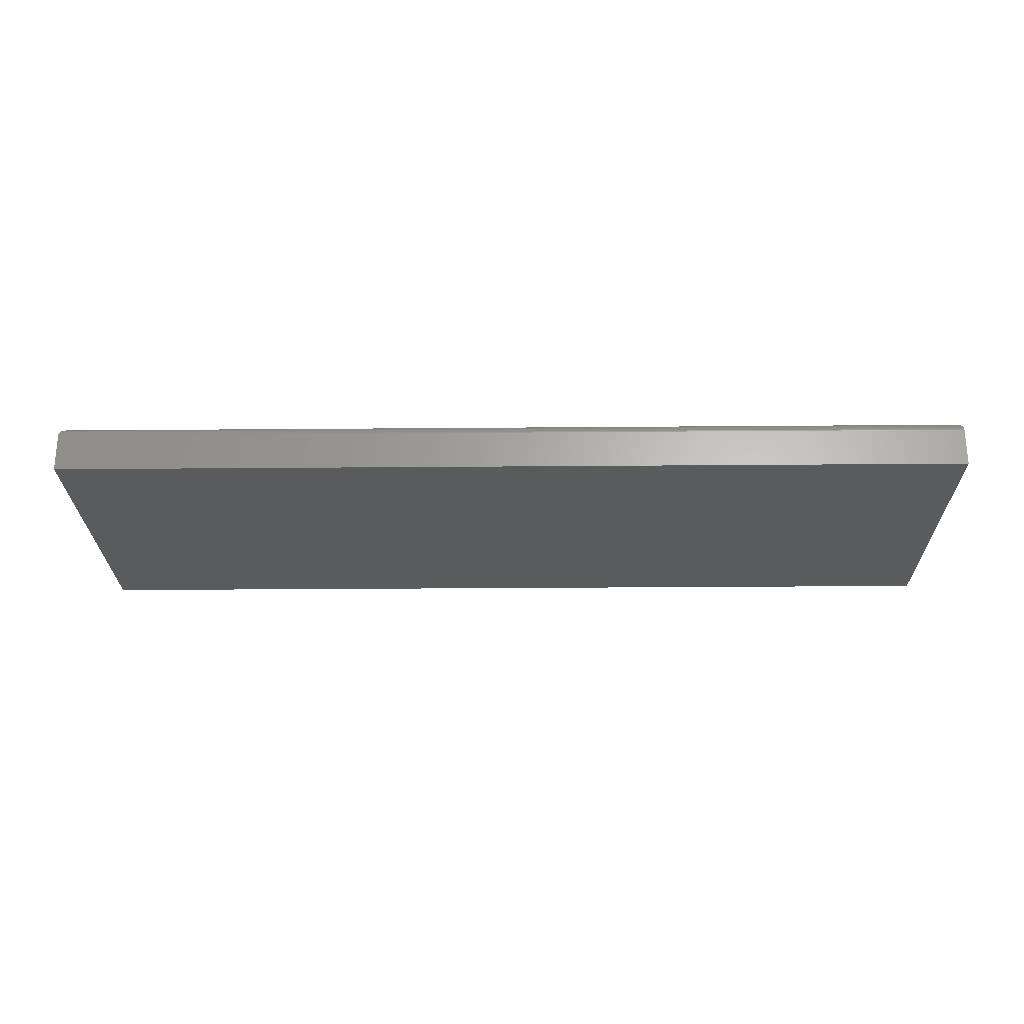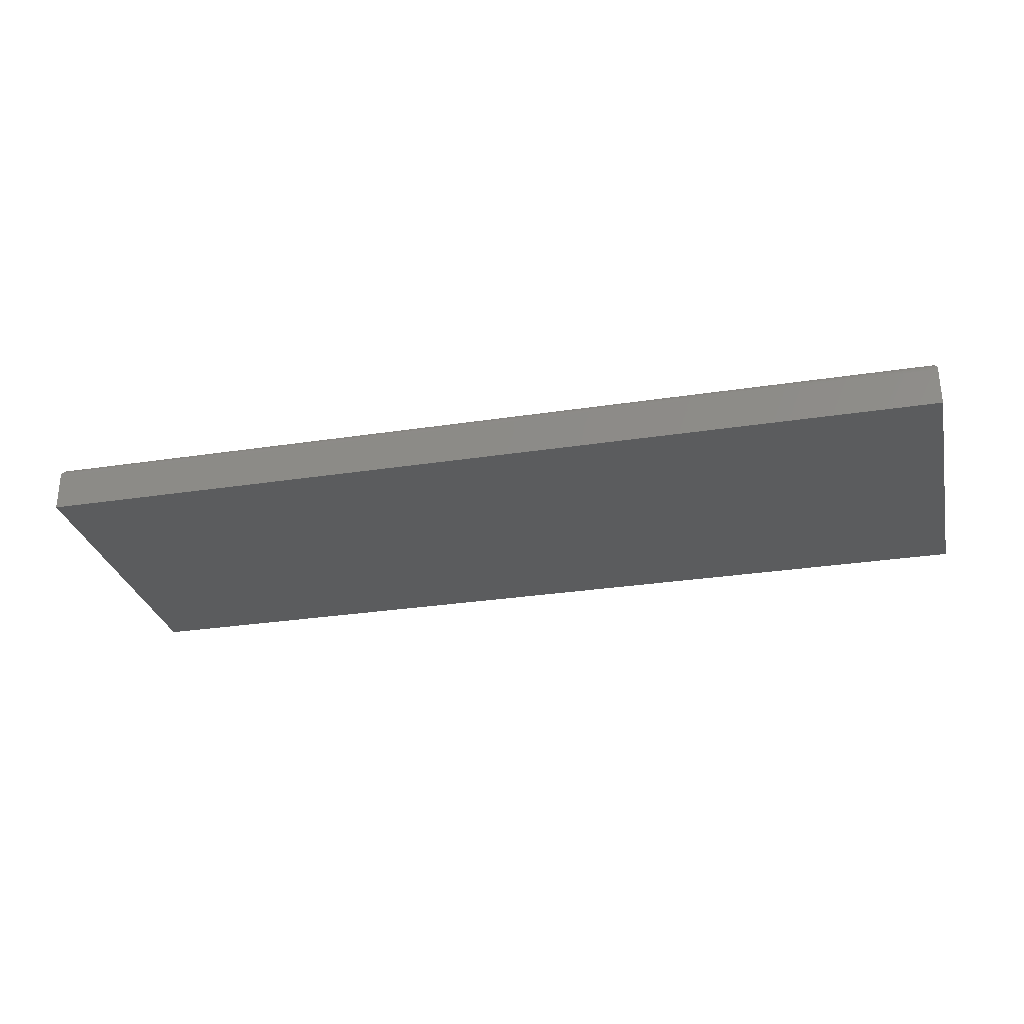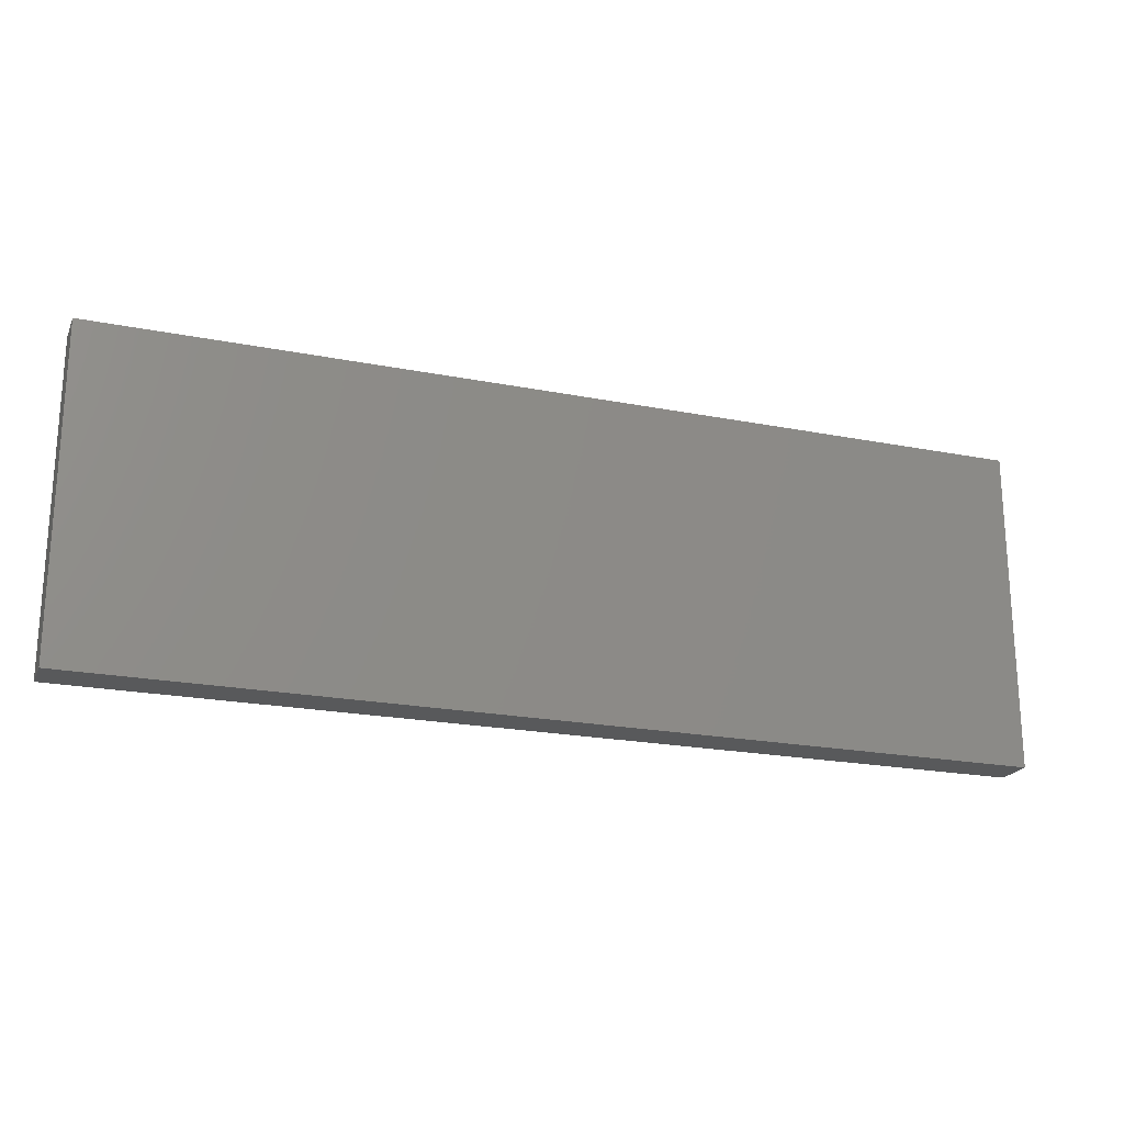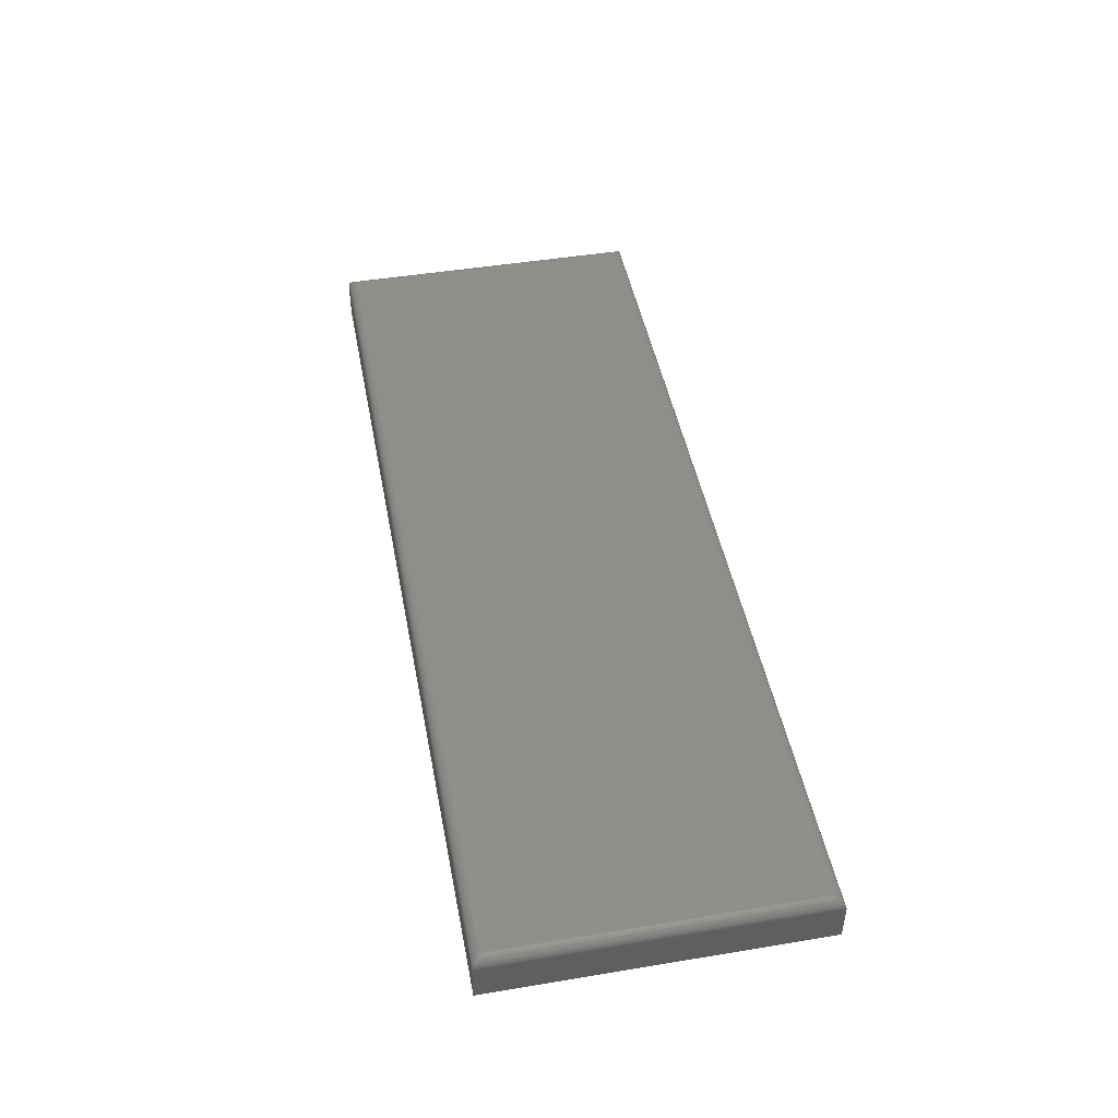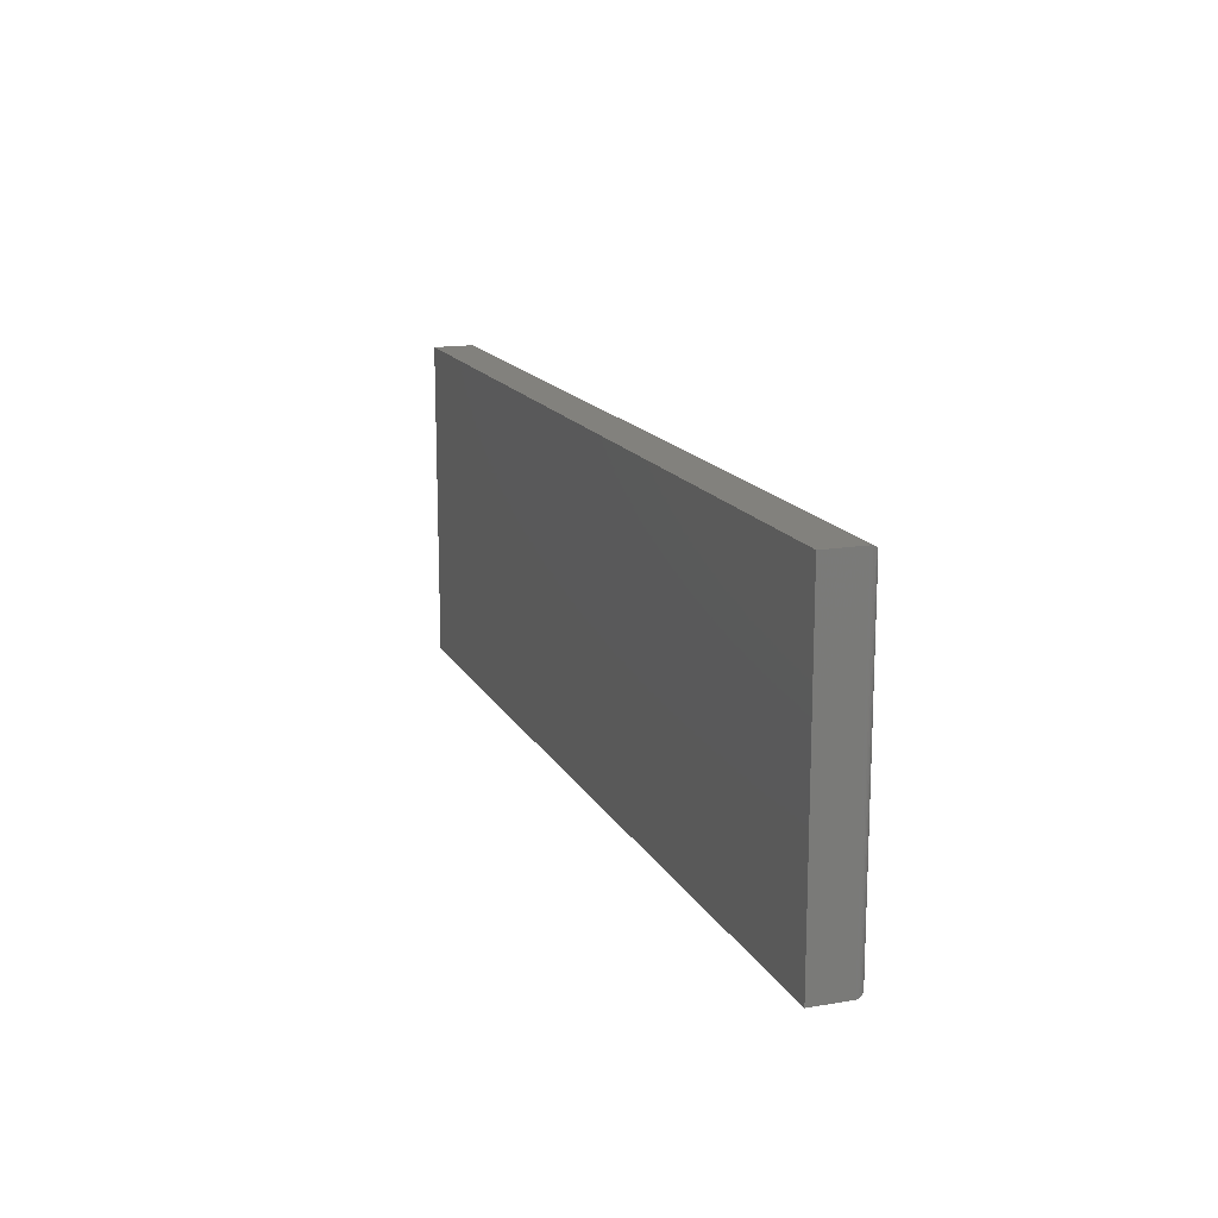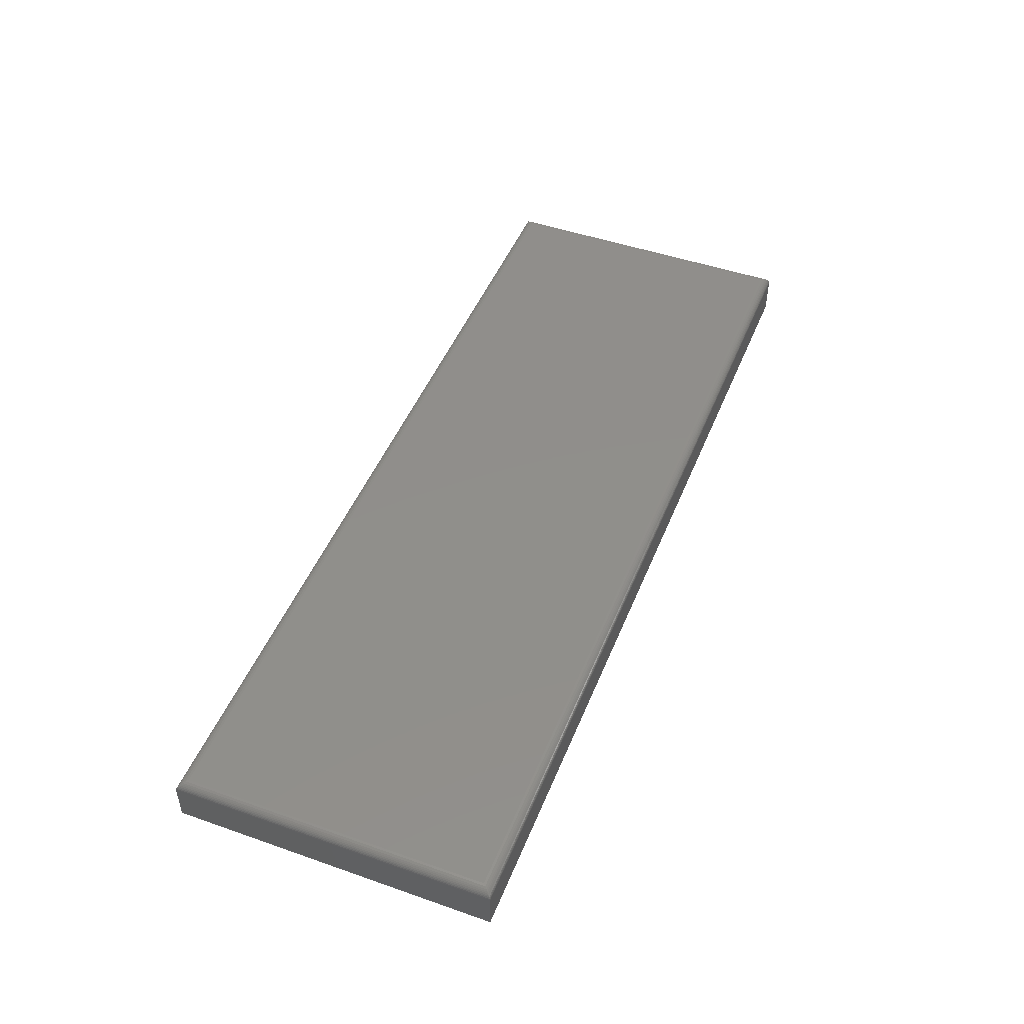
<metadata>
{"format":"stl","ext":"stl","renderer":"f3d","projection":"perspective","resolution":1024,"background":"white","views":[{"elev":-25.0,"azim":-179.2,"up":"+Z"},{"elev":-29.1,"azim":12.9,"up":"+Z"},{"elev":-21.0,"azim":160.5,"up":"+Y"},{"elev":46.3,"azim":79.3,"up":"+Z"},{"elev":15.3,"azim":-109.7,"up":"+Y"},{"elev":47.6,"azim":-68.5,"up":"+Z"}]}
</metadata>
<code>
# stl→obj: 44 verts, 84 faces
v -0.7344 -0.25 0.07812
v 0.7344 -0.25 0.07812
v -0.7344 0.2398 0.07812
v 0.7344 0.2398 0.07812
v -0.75 0.2554 0.0625
v -0.75 0.2554 0
v -0.75 -0.2656 0.0625
v -0.75 -0.2656 0
v 0.75 0.2554 0.0625
v 0.75 0.2554 0
v 0.75 -0.2656 0.0625
v 0.75 -0.2656 0
v 0.738 0.2435 0.07769
v -0.738 0.2435 0.07769
v 0.7485 0.2539 0.06925
v -0.7472 0.2526 0.07144
v 0.7472 0.2526 0.07144
v -0.7456 0.251 0.07339
v 0.7456 0.251 0.07339
v -0.7437 0.2491 0.07505
v 0.7437 0.2491 0.07505
v -0.7416 0.247 0.07637
v 0.7416 0.247 0.07637
v 0.7499 0.2553 0.06443
v -0.7499 0.2553 0.06443
v 0.7494 0.2548 0.06689
v -0.7494 0.2548 0.06689
v -0.7485 0.2539 0.06925
v 0.738 -0.2537 0.07769
v 0.7485 -0.2641 0.06925
v 0.7472 -0.2628 0.07144
v 0.7456 -0.2612 0.07339
v 0.7437 -0.2593 0.07505
v 0.7416 -0.2572 0.07637
v 0.7499 -0.2655 0.06443
v 0.7494 -0.265 0.06689
v -0.738 -0.2537 0.07769
v -0.7485 -0.2641 0.06925
v -0.7472 -0.2628 0.07144
v -0.7456 -0.2612 0.07339
v -0.7437 -0.2593 0.07505
v -0.7416 -0.2572 0.07637
v -0.7499 -0.2655 0.06443
v -0.7494 -0.265 0.06689
f 1 2 3
f 3 2 4
f 5 6 7
f 7 6 8
f 9 10 5
f 5 10 6
f 11 12 9
f 9 12 10
f 7 8 11
f 11 8 12
f 3 13 14
f 3 4 13
f 15 16 17
f 17 16 18
f 17 18 19
f 19 18 20
f 19 20 21
f 21 20 22
f 21 22 23
f 23 22 14
f 23 14 13
f 9 5 24
f 24 5 25
f 24 25 26
f 26 25 27
f 26 27 15
f 15 27 28
f 15 28 16
f 4 29 13
f 4 2 29
f 30 17 31
f 31 17 19
f 31 19 32
f 32 19 21
f 32 21 33
f 33 21 23
f 33 23 34
f 34 23 13
f 34 13 29
f 11 9 35
f 35 9 24
f 35 24 36
f 36 24 26
f 36 26 30
f 30 26 15
f 30 15 17
f 2 37 29
f 2 1 37
f 38 31 39
f 39 31 32
f 39 32 40
f 40 32 33
f 40 33 41
f 41 33 34
f 41 34 42
f 42 34 29
f 42 29 37
f 7 11 43
f 43 11 35
f 43 35 44
f 44 35 36
f 44 36 38
f 38 36 30
f 38 30 31
f 1 14 37
f 1 3 14
f 28 39 16
f 16 39 40
f 16 40 18
f 18 40 41
f 18 41 20
f 20 41 42
f 20 42 22
f 22 42 37
f 22 37 14
f 5 7 25
f 25 7 43
f 25 43 27
f 27 43 44
f 27 44 28
f 28 44 38
f 28 38 39
f 8 6 12
f 12 6 10

</code>
